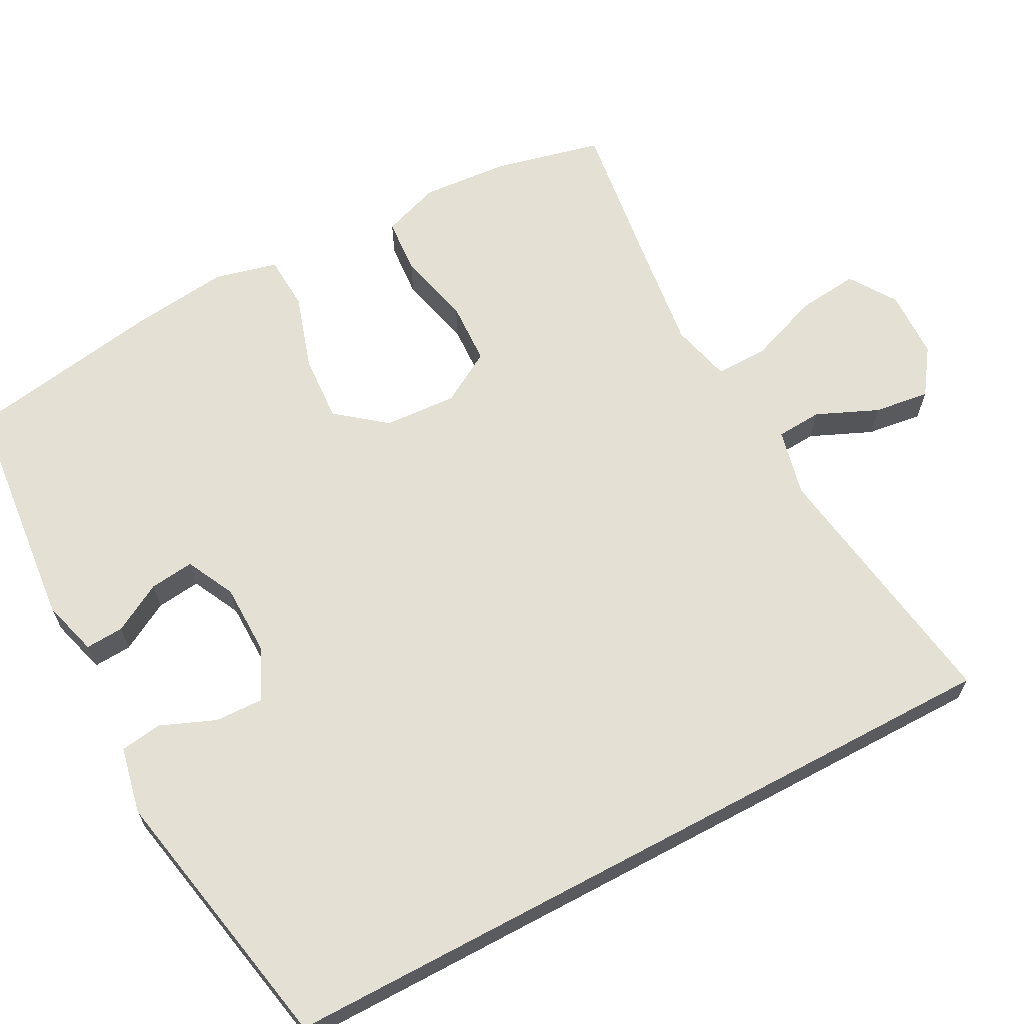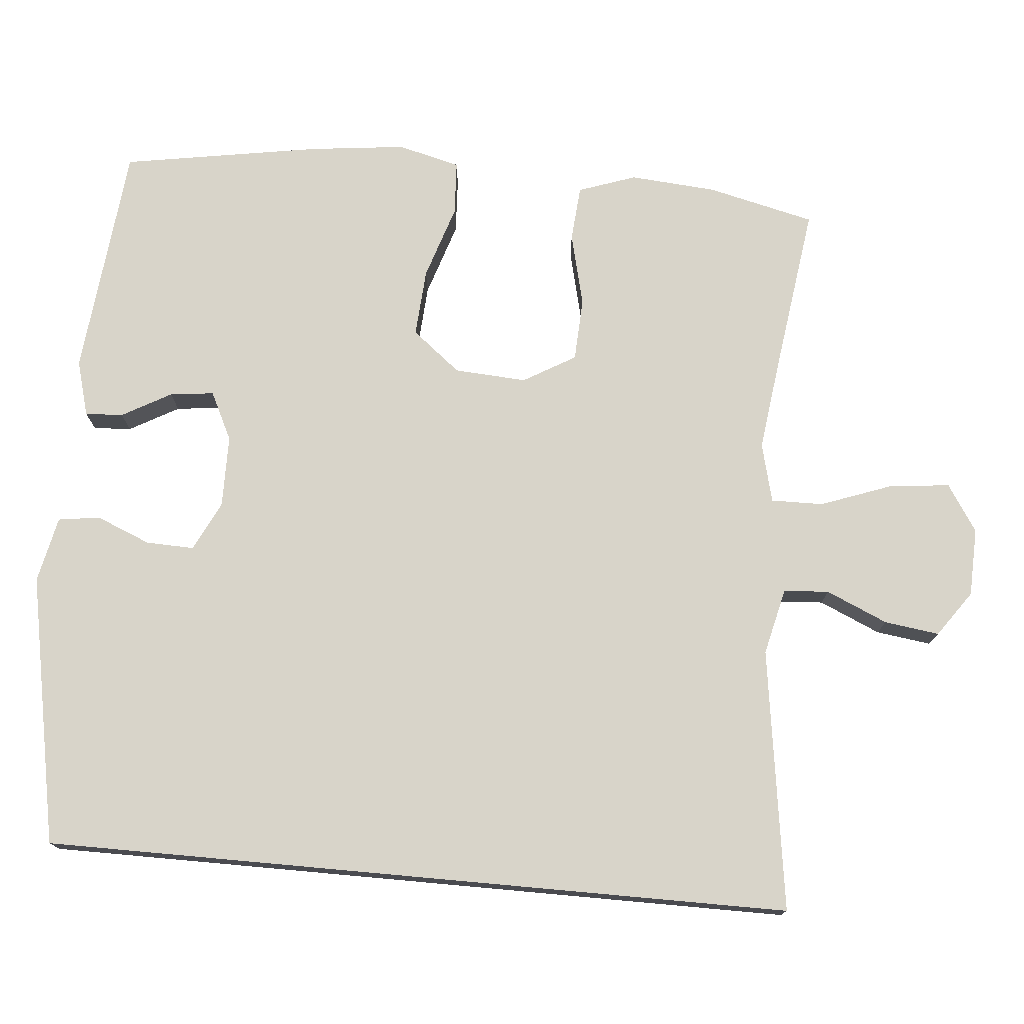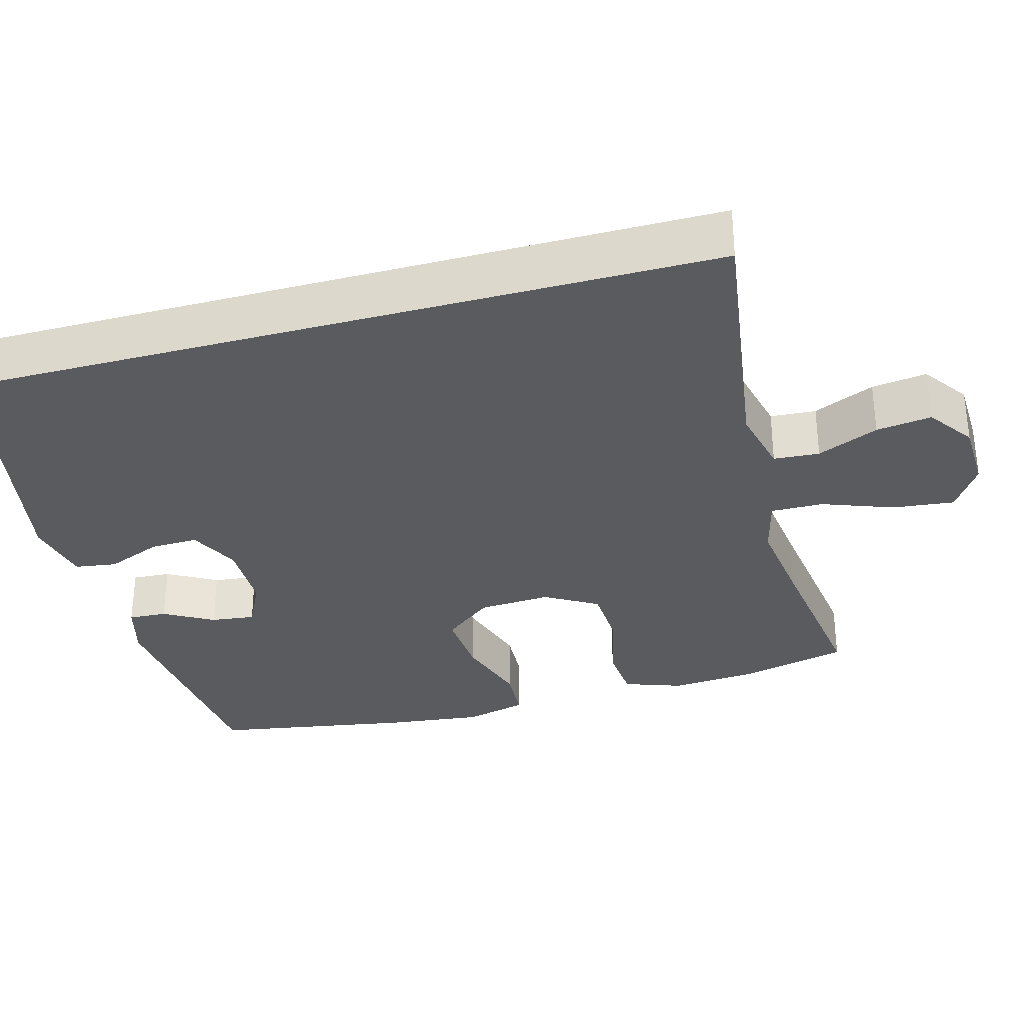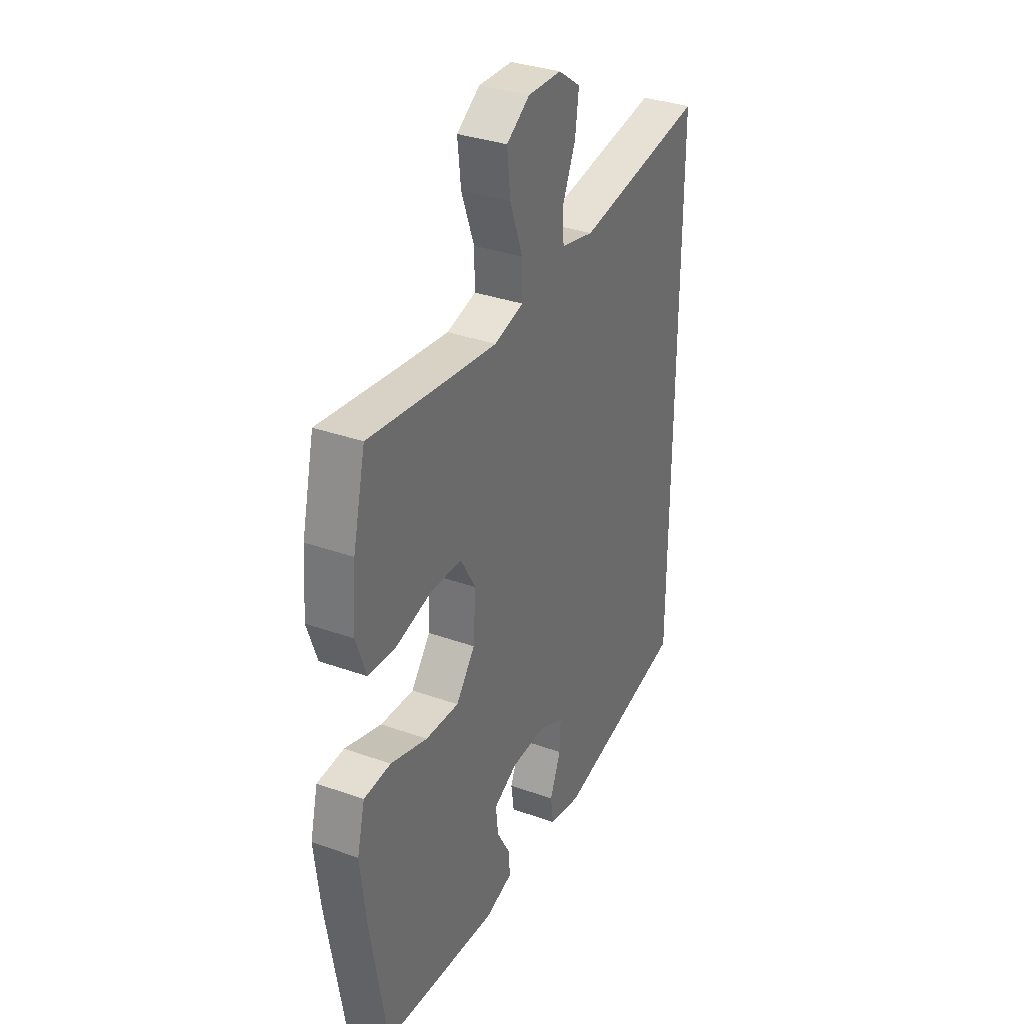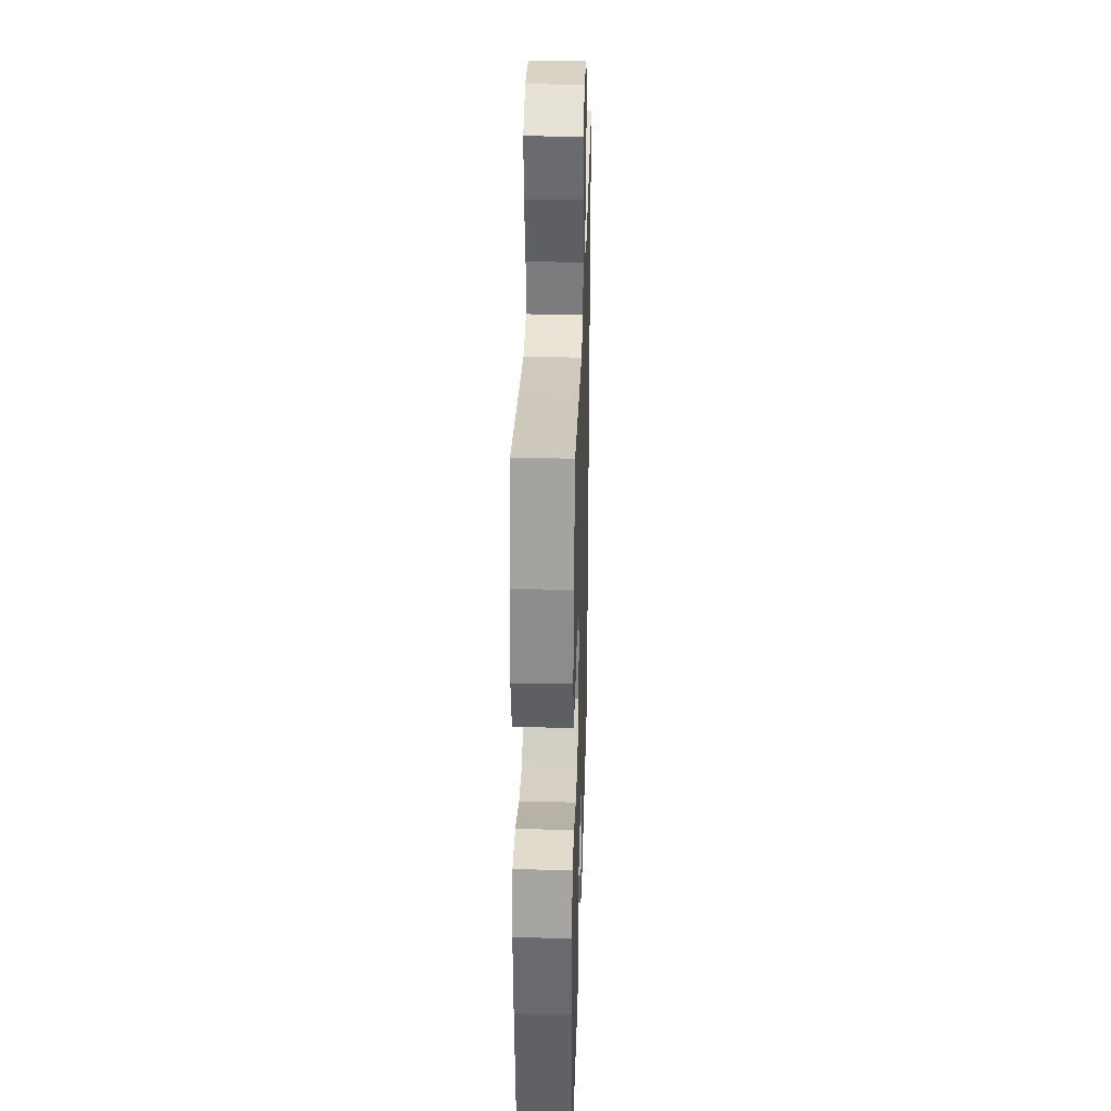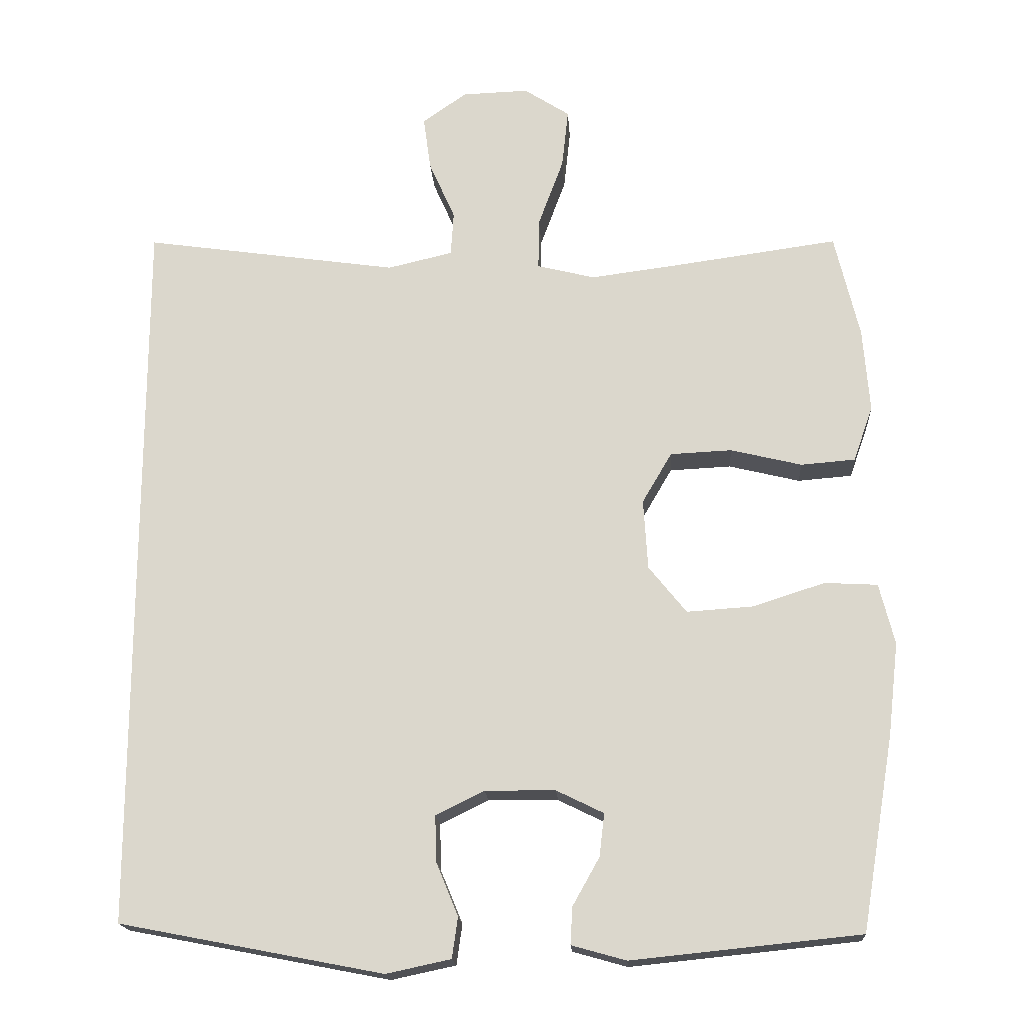
<metadata>
{"format":"obj","ext":"obj","renderer":"f3d","projection":"perspective","resolution":1024,"background":"white","views":[{"elev":65.2,"azim":-118.1,"up":"+Y"},{"elev":75.4,"azim":-84.8,"up":"+Y"},{"elev":-32.5,"azim":-74.6,"up":"+Y"},{"elev":33.8,"azim":115.9,"up":"+Z"},{"elev":30.1,"azim":91.7,"up":"+Z"},{"elev":-18.1,"azim":3.7,"up":"+Z"}]}
</metadata>
<code>
v 0.5 0.07 -0.5
v 0.185 0.07 -0.532
v 0.11 0.07 -0.511
v 0.113 0.07 -0.46
v 0.15 0.07 -0.394
v 0.157 0.07 -0.335
v 0.092 0.07 -0.303
v -0.005 0.07 -0.302
v -0.072 0.07 -0.335
v -0.07 0.07 -0.399
v -0.04 0.07 -0.472
v -0.048 0.07 -0.528
v -0.137 0.07 -0.547
v -0.5 0.07 -0.477
v -0.5 0.07 0.528
v -0.148 0.07 0.477
v -0.058 0.07 0.498
v -0.054 0.07 0.559
v -0.09 0.07 0.641
v -0.1 0.07 0.715
v -0.039 0.07 0.758
v 0.053 0.07 0.761
v 0.116 0.07 0.72
v 0.107 0.07 0.638
v 0.072 0.07 0.543
v 0.071 0.07 0.473
v 0.151 0.07 0.453
v 0.275 0.07 0.469
v 0.5 0.07 0.5
v 0.534 0.07 0.356
v 0.543 0.07 0.24
v 0.516 0.07 0.163
v 0.441 0.07 0.157
v 0.343 0.07 0.181
v 0.258 0.07 0.177
v 0.217 0.07 0.107
v 0.223 0.07 0.01
v 0.275 0.07 -0.055
v 0.366 0.07 -0.049
v 0.466 0.07 -0.017
v 0.539 0.07 -0.021
v 0.56 0.07 -0.105
v 0.545 0.07 -0.234
v 0.5 0 -0.5
v 0.185 0 -0.532
v 0.11 0 -0.511
v 0.113 0 -0.46
v 0.15 0 -0.394
v 0.157 0 -0.335
v 0.092 0 -0.303
v -0.005 0 -0.302
v -0.072 0 -0.335
v -0.07 0 -0.399
v -0.04 0 -0.472
v -0.048 0 -0.528
v -0.137 0 -0.547
v -0.5 0 -0.477
v -0.5 0 0.528
v -0.148 0 0.477
v -0.058 0 0.498
v -0.054 0 0.559
v -0.09 0 0.641
v -0.1 0 0.715
v -0.039 0 0.758
v 0.053 0 0.761
v 0.116 0 0.72
v 0.107 0 0.638
v 0.072 0 0.543
v 0.071 0 0.473
v 0.151 0 0.453
v 0.275 0 0.469
v 0.5 0 0.5
v 0.534 0 0.356
v 0.543 0 0.24
v 0.516 0 0.163
v 0.441 0 0.157
v 0.343 0 0.181
v 0.258 0 0.177
v 0.217 0 0.107
v 0.223 0 0.01
v 0.275 0 -0.055
v 0.366 0 -0.049
v 0.466 0 -0.017
v 0.539 0 -0.021
v 0.56 0 -0.105
v 0.545 0 -0.234
f 39 40 41 42
f 38 39 42 43
f 31 32 33 34
f 31 34 35
f 28 29 30 31
f 27 28 31 35
f 26 27 35 36
f 22 23 24 25
f 22 25 26
f 21 22 26
f 18 19 20 21
f 17 18 21 26
f 16 17 26 36
f 10 11 12 13
f 9 10 13 14
f 8 9 14 15
f 2 3 4 5
f 2 5 6
f 38 43 1 2
f 37 38 2 6
f 36 37 6 7
f 15 16 36
f 7 8 15 36
f 85 84 83 82
f 86 85 82 81
f 77 76 75 74
f 78 77 74
f 74 73 72 71
f 78 74 71 70
f 79 78 70 69
f 68 67 66 65
f 69 68 65
f 69 65 64
f 64 63 62 61
f 69 64 61 60
f 79 69 60 59
f 56 55 54 53
f 57 56 53 52
f 58 57 52 51
f 48 47 46 45
f 49 48 45
f 45 44 86 81
f 49 45 81 80
f 50 49 80 79
f 79 59 58
f 79 58 51 50
f 1 44 45 2
f 2 45 46 3
f 3 46 47 4
f 4 47 48 5
f 5 48 49 6
f 6 49 50 7
f 7 50 51 8
f 8 51 52 9
f 9 52 53 10
f 10 53 54 11
f 11 54 55 12
f 12 55 56 13
f 13 56 57 14
f 14 57 58 15
f 15 58 59 16
f 16 59 60 17
f 17 60 61 18
f 18 61 62 19
f 19 62 63 20
f 20 63 64 21
f 21 64 65 22
f 22 65 66 23
f 23 66 67 24
f 24 67 68 25
f 25 68 69 26
f 26 69 70 27
f 27 70 71 28
f 28 71 72 29
f 29 72 73 30
f 30 73 74 31
f 31 74 75 32
f 32 75 76 33
f 33 76 77 34
f 34 77 78 35
f 35 78 79 36
f 36 79 80 37
f 37 80 81 38
f 38 81 82 39
f 39 82 83 40
f 40 83 84 41
f 41 84 85 42
f 42 85 86 43
f 43 86 44 1

</code>
